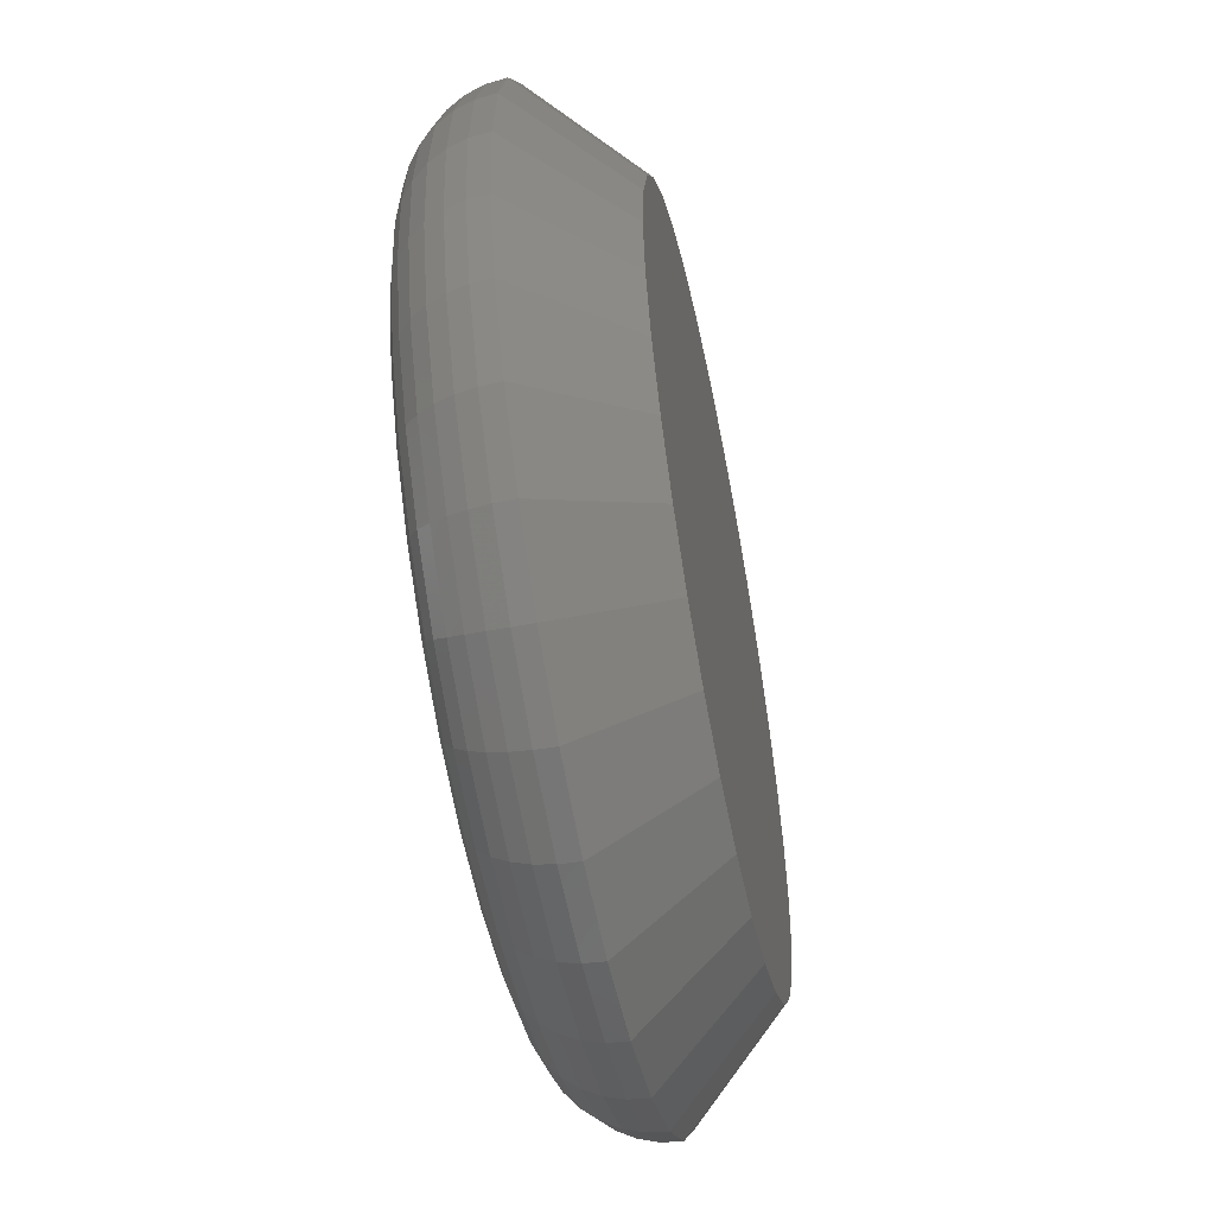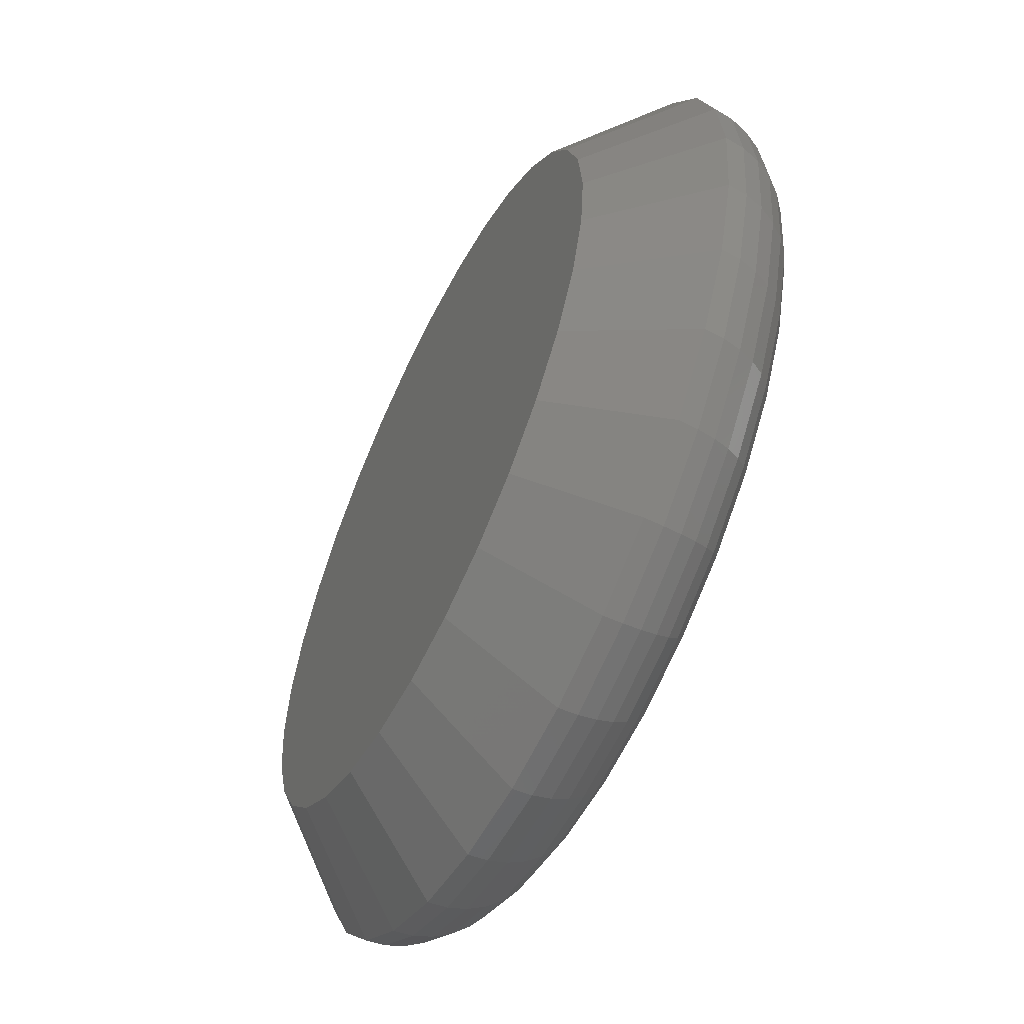
<metadata>
{"format":"stl","ext":"stl","renderer":"f3d","projection":"perspective","resolution":1024,"background":"white","views":[{"elev":-55.4,"azim":-78.7,"up":"+Z"},{"elev":-58.4,"azim":64.0,"up":"+Z"}]}
</metadata>
<code>
# stl→obj: 320 verts, 636 faces
v -0.01173 -0.03125 0.05698
v 0.01009 -0.03125 0.05698
v -0.0008224 -0.03125 0.05806
v -0.02222 -0.03125 0.0538
v 0.02058 -0.03125 0.0538
v -0.03189 -0.03125 0.04863
v 0.03025 -0.03125 0.04863
v -0.04036 -0.03125 0.04168
v 0.03872 -0.03125 0.04168
v -0.04732 -0.03125 0.03321
v 0.04567 -0.03125 0.03321
v -0.05249 -0.03125 0.02354
v 0.05084 -0.03125 0.02354
v 0.05084 -0.03125 -0.01926
v -0.04732 -0.03125 -0.02893
v 0.04567 -0.03125 -0.02893
v -0.04036 -0.03125 -0.0374
v 0.03872 -0.03125 -0.0374
v -0.03189 -0.03125 -0.04436
v 0.03025 -0.03125 -0.04436
v -0.02222 -0.03125 -0.04953
v 0.02058 -0.03125 -0.04953
v -0.01173 -0.03125 -0.05271
v 0.01009 -0.03125 -0.05271
v -0.0008224 -0.03125 -0.05378
v 0.05402 -0.03125 0.01305
v -0.05567 -0.03125 0.01305
v 0.0551 -0.03125 0.002138
v -0.05674 -0.03125 0.002138
v 0.05402 -0.03125 -0.008771
v -0.05567 -0.03125 -0.008771
v -0.05249 -0.03125 -0.01926
v 0.07072 -0.01562 0.002138
v 0.06935 -0.01562 -0.01182
v 0.07042 -0.01258 0.002138
v 0.06905 -0.01258 -0.01176
v 0.06953 -0.009646 0.002138
v 0.06818 -0.009646 -0.01159
v 0.06809 -0.006944 0.002138
v 0.06677 -0.006944 -0.01131
v 0.06615 -0.004576 0.002138
v 0.06486 -0.004576 -0.01093
v 0.06378 -0.002633 0.002138
v 0.06254 -0.002633 -0.01047
v 0.06108 -0.001189 0.002138
v 0.05989 -0.001189 -0.009938
v 0.05815 -0.0003002 0.002138
v 0.05701 -0.0003002 -0.009366
v 0.0551 4.004e-17 0.002138
v 0.05402 3.937e-17 -0.008771
v -0.07099 -0.01562 -0.01182
v -0.07237 -0.01562 0.002138
v -0.0707 -0.01258 -0.01176
v -0.07207 -0.01258 0.002138
v -0.06983 -0.009646 -0.01159
v -0.07118 -0.009646 0.002138
v -0.06841 -0.006944 -0.01131
v -0.06974 -0.006944 0.002138
v -0.06651 -0.004576 -0.01093
v -0.06779 -0.004576 0.002138
v -0.06418 -0.002633 -0.01047
v -0.06542 -0.002633 0.002138
v -0.06153 -0.001189 -0.009938
v -0.06272 -0.001189 0.002138
v -0.05866 -0.0003002 -0.009366
v -0.05979 -0.0003002 0.002138
v -0.05567 3.329e-17 -0.008771
v -0.05674 3.383e-17 0.002138
v -0.06692 -0.01562 -0.02524
v -0.06664 -0.01258 -0.02513
v -0.06582 -0.009646 -0.02479
v -0.06449 -0.006944 -0.02423
v -0.06269 -0.004576 -0.02349
v -0.06051 -0.002633 -0.02258
v -0.05801 -0.001189 -0.02155
v -0.0553 -0.0003002 -0.02043
v -0.05249 3.288e-17 -0.01926
v -0.06031 -0.01562 -0.03761
v -0.06006 -0.01258 -0.03744
v -0.05932 -0.009646 -0.03695
v -0.05812 -0.006944 -0.03615
v -0.05651 -0.004576 -0.03507
v -0.05454 -0.002633 -0.03375
v -0.05229 -0.001189 -0.03225
v -0.04985 -0.0003002 -0.03062
v -0.04732 3.263e-17 -0.02893
v -0.05141 -0.01562 -0.04845
v -0.0512 -0.01258 -0.04824
v -0.05057 -0.009646 -0.04761
v -0.04955 -0.006944 -0.04659
v -0.04818 -0.004576 -0.04522
v -0.0465 -0.002633 -0.04354
v -0.04459 -0.001189 -0.04163
v -0.04252 -0.0003002 -0.03956
v -0.04036 3.255e-17 -0.0374
v -0.04057 -0.01562 -0.05735
v -0.0404 -0.01258 -0.0571
v -0.03991 -0.009646 -0.05636
v -0.03911 -0.006944 -0.05516
v -0.03803 -0.004576 -0.05355
v -0.03671 -0.002633 -0.05158
v -0.03521 -0.001189 -0.04933
v -0.03358 -0.0003002 -0.04689
v -0.03189 3.263e-17 -0.04436
v -0.0282 -0.01562 -0.06396
v -0.02809 -0.01258 -0.06368
v -0.02775 -0.009646 -0.06286
v -0.02719 -0.006944 -0.06153
v -0.02645 -0.004576 -0.05973
v -0.02554 -0.002633 -0.05755
v -0.02451 -0.001189 -0.05505
v -0.02339 -0.0003002 -0.05234
v -0.02222 3.288e-17 -0.04953
v -0.01478 -0.01562 -0.06803
v -0.01472 -0.01258 -0.06774
v -0.01455 -0.009646 -0.06687
v -0.01427 -0.006944 -0.06545
v -0.01389 -0.004576 -0.06354
v -0.01343 -0.002633 -0.06122
v -0.0129 -0.001189 -0.05857
v -0.01233 -0.0003002 -0.0557
v -0.01173 3.329e-17 -0.05271
v -0.0008224 -0.01562 -0.06941
v -0.0008224 -0.01258 -0.06911
v -0.0008224 -0.009646 -0.06822
v -0.0008224 -0.006944 -0.06677
v -0.0008224 -0.004576 -0.06483
v -0.0008224 -0.002633 -0.06246
v -0.0008224 -0.001189 -0.05976
v -0.0008224 -0.0003002 -0.05683
v -0.0008224 3.383e-17 -0.05378
v 0.01314 -0.01562 -0.06803
v 0.01308 -0.01258 -0.06774
v 0.0129 -0.009646 -0.06687
v 0.01262 -0.006944 -0.06545
v 0.01224 -0.004576 -0.06354
v 0.01178 -0.002633 -0.06122
v 0.01125 -0.001189 -0.05857
v 0.01068 -0.0003002 -0.0557
v 0.01009 3.45e-17 -0.05271
v 0.02656 -0.01562 -0.06396
v 0.02644 -0.01258 -0.06368
v 0.0261 -0.009646 -0.06286
v 0.02555 -0.006944 -0.06153
v 0.02481 -0.004576 -0.05973
v 0.0239 -0.002633 -0.05755
v 0.02287 -0.001189 -0.05505
v 0.02174 -0.0003002 -0.05234
v 0.02058 3.526e-17 -0.04953
v 0.03893 -0.01562 -0.05735
v 0.03876 -0.01258 -0.0571
v 0.03827 -0.009646 -0.05636
v 0.03746 -0.006944 -0.05516
v 0.03638 -0.004576 -0.05355
v 0.03507 -0.002633 -0.05158
v 0.03357 -0.001189 -0.04933
v 0.03194 -0.0003002 -0.04689
v 0.03025 3.608e-17 -0.04436
v 0.04977 -0.01562 -0.04845
v 0.04956 -0.01258 -0.04824
v 0.04893 -0.009646 -0.04761
v 0.04791 -0.006944 -0.04659
v 0.04653 -0.004576 -0.04522
v 0.04486 -0.002633 -0.04354
v 0.04295 -0.001189 -0.04163
v 0.04088 -0.0003002 -0.03956
v 0.03872 3.694e-17 -0.0374
v 0.05867 -0.01562 -0.03761
v 0.05842 -0.01258 -0.03744
v 0.05768 -0.009646 -0.03695
v 0.05648 -0.006944 -0.03615
v 0.05486 -0.004576 -0.03507
v 0.05289 -0.002633 -0.03375
v 0.05065 -0.001189 -0.03225
v 0.04821 -0.0003002 -0.03062
v 0.04567 3.779e-17 -0.02893
v 0.06528 -0.01562 -0.02524
v 0.065 -0.01258 -0.02513
v 0.06418 -0.009646 -0.02479
v 0.06284 -0.006944 -0.02423
v 0.06105 -0.004576 -0.02349
v 0.05886 -0.002633 -0.02258
v 0.05637 -0.001189 -0.02155
v 0.05366 -0.0003002 -0.02043
v 0.05084 3.862e-17 -0.01926
v -0.07099 -0.01562 0.0161
v -0.0707 -0.01258 0.01604
v -0.06983 -0.009646 0.01586
v -0.06841 -0.006944 0.01558
v -0.06651 -0.004576 0.0152
v -0.06418 -0.002633 0.01474
v -0.06153 -0.001189 0.01421
v -0.05866 -0.0003002 0.01364
v -0.05567 3.45e-17 0.01305
v 0.06935 -0.01562 0.0161
v 0.06905 -0.01258 0.01604
v 0.06818 -0.009646 0.01586
v 0.06677 -0.006944 0.01558
v 0.06486 -0.004576 0.0152
v 0.06254 -0.002633 0.01474
v 0.05989 -0.001189 0.01421
v 0.05701 -0.0003002 0.01364
v 0.05402 4.059e-17 0.01305
v 0.06528 -0.01562 0.02952
v 0.065 -0.01258 0.0294
v 0.06418 -0.009646 0.02906
v 0.06284 -0.006944 0.02851
v 0.06105 -0.004576 0.02777
v 0.05886 -0.002633 0.02686
v 0.05637 -0.001189 0.02583
v 0.05366 -0.0003002 0.0247
v 0.05084 4.099e-17 0.02354
v 0.05867 -0.01562 0.04189
v 0.05842 -0.01258 0.04172
v 0.05768 -0.009646 0.04123
v 0.05648 -0.006944 0.04042
v 0.05486 -0.004576 0.03934
v 0.05289 -0.002633 0.03803
v 0.05065 -0.001189 0.03653
v 0.04821 -0.0003002 0.0349
v 0.04567 4.124e-17 0.03321
v 0.04977 -0.01562 0.05273
v 0.04956 -0.01258 0.05252
v 0.04893 -0.009646 0.05189
v 0.04791 -0.006944 0.05087
v 0.04653 -0.004576 0.04949
v 0.04486 -0.002633 0.04782
v 0.04295 -0.001189 0.04591
v 0.04088 -0.0003002 0.04384
v 0.03872 4.133e-17 0.04168
v 0.03893 -0.01562 0.06163
v 0.03876 -0.01258 0.06138
v 0.03827 -0.009646 0.06064
v 0.03746 -0.006944 0.05944
v 0.03638 -0.004576 0.05782
v 0.03507 -0.002633 0.05585
v 0.03357 -0.001189 0.05361
v 0.03194 -0.0003002 0.05117
v 0.03025 4.124e-17 0.04863
v 0.02656 -0.01562 0.06824
v 0.02644 -0.01258 0.06796
v 0.0261 -0.009646 0.06714
v 0.02555 -0.006944 0.06581
v 0.02481 -0.004576 0.06401
v 0.0239 -0.002633 0.06182
v 0.02287 -0.001189 0.05933
v 0.02174 -0.0003002 0.05662
v 0.02058 4.099e-17 0.0538
v 0.01314 -0.01562 0.07231
v 0.01308 -0.01258 0.07202
v 0.0129 -0.009646 0.07114
v 0.01262 -0.006944 0.06973
v 0.01224 -0.004576 0.06782
v 0.01178 -0.002633 0.0655
v 0.01125 -0.001189 0.06285
v 0.01068 -0.0003002 0.05997
v 0.01009 4.059e-17 0.05698
v -0.0008224 -0.01562 0.07368
v -0.0008224 -0.01258 0.07338
v -0.0008224 -0.009646 0.07249
v -0.0008224 -0.006944 0.07105
v -0.0008224 -0.004576 0.06911
v -0.0008224 -0.002633 0.06674
v -0.0008224 -0.001189 0.06404
v -0.0008224 -0.0003002 0.06111
v -0.0008224 4.004e-17 0.05806
v -0.01478 -0.01562 0.07231
v -0.01472 -0.01258 0.07202
v -0.01455 -0.009646 0.07114
v -0.01427 -0.006944 0.06973
v -0.01389 -0.004576 0.06782
v -0.01343 -0.002633 0.0655
v -0.0129 -0.001189 0.06285
v -0.01233 -0.0003002 0.05997
v -0.01173 3.937e-17 0.05698
v -0.0282 -0.01562 0.06824
v -0.02809 -0.01258 0.06796
v -0.02775 -0.009646 0.06714
v -0.02719 -0.006944 0.06581
v -0.02645 -0.004576 0.06401
v -0.02554 -0.002633 0.06182
v -0.02451 -0.001189 0.05933
v -0.02339 -0.0003002 0.05662
v -0.02222 3.862e-17 0.0538
v -0.04057 -0.01562 0.06163
v -0.0404 -0.01258 0.06138
v -0.03991 -0.009646 0.06064
v -0.03911 -0.006944 0.05944
v -0.03803 -0.004576 0.05782
v -0.03671 -0.002633 0.05585
v -0.03521 -0.001189 0.05361
v -0.03358 -0.0003002 0.05117
v -0.03189 3.779e-17 0.04863
v -0.05141 -0.01562 0.05273
v -0.0512 -0.01258 0.05252
v -0.05057 -0.009646 0.05189
v -0.04955 -0.006944 0.05087
v -0.04818 -0.004576 0.04949
v -0.0465 -0.002633 0.04782
v -0.04459 -0.001189 0.04591
v -0.04252 -0.0003002 0.04384
v -0.04036 3.694e-17 0.04168
v -0.06031 -0.01562 0.04189
v -0.06006 -0.01258 0.04172
v -0.05932 -0.009646 0.04123
v -0.05812 -0.006944 0.04042
v -0.05651 -0.004576 0.03934
v -0.05454 -0.002633 0.03803
v -0.05229 -0.001189 0.03653
v -0.04985 -0.0003002 0.0349
v -0.04732 3.608e-17 0.03321
v -0.06692 -0.01562 0.02952
v -0.06664 -0.01258 0.0294
v -0.06582 -0.009646 0.02906
v -0.06449 -0.006944 0.02851
v -0.06269 -0.004576 0.02777
v -0.06051 -0.002633 0.02686
v -0.05801 -0.001189 0.02583
v -0.0553 -0.0003002 0.0247
v -0.05249 3.526e-17 0.02354
f 1 2 3
f 2 1 4
f 2 4 5
f 5 4 6
f 5 6 7
f 7 6 8
f 7 8 9
f 9 8 10
f 9 10 11
f 11 10 12
f 11 12 13
f 14 15 16
f 16 15 17
f 16 17 18
f 18 17 19
f 18 19 20
f 20 19 21
f 20 21 22
f 22 21 23
f 22 23 24
f 24 23 25
f 13 12 26
f 26 12 27
f 26 27 28
f 28 27 29
f 28 29 30
f 30 29 31
f 30 31 14
f 14 31 32
f 14 32 15
f 33 34 35
f 35 34 36
f 35 36 37
f 37 36 38
f 37 38 39
f 39 38 40
f 39 40 41
f 41 40 42
f 41 42 43
f 43 42 44
f 43 44 45
f 45 44 46
f 45 46 47
f 47 46 48
f 47 48 49
f 49 48 50
f 51 52 53
f 53 52 54
f 53 54 55
f 55 54 56
f 55 56 57
f 57 56 58
f 57 58 59
f 59 58 60
f 59 60 61
f 61 60 62
f 61 62 63
f 63 62 64
f 63 64 65
f 65 64 66
f 65 66 67
f 67 66 68
f 69 51 70
f 70 51 53
f 70 53 71
f 71 53 55
f 71 55 72
f 72 55 57
f 72 57 73
f 73 57 59
f 73 59 74
f 74 59 61
f 74 61 75
f 75 61 63
f 75 63 76
f 76 63 65
f 76 65 77
f 77 65 67
f 78 69 79
f 79 69 70
f 79 70 80
f 80 70 71
f 80 71 81
f 81 71 72
f 81 72 82
f 82 72 73
f 82 73 83
f 83 73 74
f 83 74 84
f 84 74 75
f 84 75 85
f 85 75 76
f 85 76 86
f 86 76 77
f 87 78 88
f 88 78 79
f 88 79 89
f 89 79 80
f 89 80 90
f 90 80 81
f 90 81 91
f 91 81 82
f 91 82 92
f 92 82 83
f 92 83 93
f 93 83 84
f 93 84 94
f 94 84 85
f 94 85 95
f 95 85 86
f 96 87 97
f 97 87 88
f 97 88 98
f 98 88 89
f 98 89 99
f 99 89 90
f 99 90 100
f 100 90 91
f 100 91 101
f 101 91 92
f 101 92 102
f 102 92 93
f 102 93 103
f 103 93 94
f 103 94 104
f 104 94 95
f 105 96 106
f 106 96 97
f 106 97 107
f 107 97 98
f 107 98 108
f 108 98 99
f 108 99 109
f 109 99 100
f 109 100 110
f 110 100 101
f 110 101 111
f 111 101 102
f 111 102 112
f 112 102 103
f 112 103 113
f 113 103 104
f 114 105 115
f 115 105 106
f 115 106 116
f 116 106 107
f 116 107 117
f 117 107 108
f 117 108 118
f 118 108 109
f 118 109 119
f 119 109 110
f 119 110 120
f 120 110 111
f 120 111 121
f 121 111 112
f 121 112 122
f 122 112 113
f 123 114 124
f 124 114 115
f 124 115 125
f 125 115 116
f 125 116 126
f 126 116 117
f 126 117 127
f 127 117 118
f 127 118 128
f 128 118 119
f 128 119 129
f 129 119 120
f 129 120 130
f 130 120 121
f 130 121 131
f 131 121 122
f 132 123 133
f 133 123 124
f 133 124 134
f 134 124 125
f 134 125 135
f 135 125 126
f 135 126 136
f 136 126 127
f 136 127 137
f 137 127 128
f 137 128 138
f 138 128 129
f 138 129 139
f 139 129 130
f 139 130 140
f 140 130 131
f 141 132 142
f 142 132 133
f 142 133 143
f 143 133 134
f 143 134 144
f 144 134 135
f 144 135 145
f 145 135 136
f 145 136 146
f 146 136 137
f 146 137 147
f 147 137 138
f 147 138 148
f 148 138 139
f 148 139 149
f 149 139 140
f 150 141 151
f 151 141 142
f 151 142 152
f 152 142 143
f 152 143 153
f 153 143 144
f 153 144 154
f 154 144 145
f 154 145 155
f 155 145 146
f 155 146 156
f 156 146 147
f 156 147 157
f 157 147 148
f 157 148 158
f 158 148 149
f 159 150 160
f 160 150 151
f 160 151 161
f 161 151 152
f 161 152 162
f 162 152 153
f 162 153 163
f 163 153 154
f 163 154 164
f 164 154 155
f 164 155 165
f 165 155 156
f 165 156 166
f 166 156 157
f 166 157 167
f 167 157 158
f 168 159 169
f 169 159 160
f 169 160 170
f 170 160 161
f 170 161 171
f 171 161 162
f 171 162 172
f 172 162 163
f 172 163 173
f 173 163 164
f 173 164 174
f 174 164 165
f 174 165 175
f 175 165 166
f 175 166 176
f 176 166 167
f 177 168 178
f 178 168 169
f 178 169 179
f 179 169 170
f 179 170 180
f 180 170 171
f 180 171 181
f 181 171 172
f 181 172 182
f 182 172 173
f 182 173 183
f 183 173 174
f 183 174 184
f 184 174 175
f 184 175 185
f 185 175 176
f 34 177 36
f 36 177 178
f 36 178 38
f 38 178 179
f 38 179 40
f 40 179 180
f 40 180 42
f 42 180 181
f 42 181 44
f 44 181 182
f 44 182 46
f 46 182 183
f 46 183 48
f 48 183 184
f 48 184 50
f 50 184 185
f 52 186 54
f 54 186 187
f 54 187 56
f 56 187 188
f 56 188 58
f 58 188 189
f 58 189 60
f 60 189 190
f 60 190 62
f 62 190 191
f 62 191 64
f 64 191 192
f 64 192 66
f 66 192 193
f 66 193 68
f 68 193 194
f 195 33 196
f 196 33 35
f 196 35 197
f 197 35 37
f 197 37 198
f 198 37 39
f 198 39 199
f 199 39 41
f 199 41 200
f 200 41 43
f 200 43 201
f 201 43 45
f 201 45 202
f 202 45 47
f 202 47 203
f 203 47 49
f 204 195 205
f 205 195 196
f 205 196 206
f 206 196 197
f 206 197 207
f 207 197 198
f 207 198 208
f 208 198 199
f 208 199 209
f 209 199 200
f 209 200 210
f 210 200 201
f 210 201 211
f 211 201 202
f 211 202 212
f 212 202 203
f 213 204 214
f 214 204 205
f 214 205 215
f 215 205 206
f 215 206 216
f 216 206 207
f 216 207 217
f 217 207 208
f 217 208 218
f 218 208 209
f 218 209 219
f 219 209 210
f 219 210 220
f 220 210 211
f 220 211 221
f 221 211 212
f 222 213 223
f 223 213 214
f 223 214 224
f 224 214 215
f 224 215 225
f 225 215 216
f 225 216 226
f 226 216 217
f 226 217 227
f 227 217 218
f 227 218 228
f 228 218 219
f 228 219 229
f 229 219 220
f 229 220 230
f 230 220 221
f 231 222 232
f 232 222 223
f 232 223 233
f 233 223 224
f 233 224 234
f 234 224 225
f 234 225 235
f 235 225 226
f 235 226 236
f 236 226 227
f 236 227 237
f 237 227 228
f 237 228 238
f 238 228 229
f 238 229 239
f 239 229 230
f 240 231 241
f 241 231 232
f 241 232 242
f 242 232 233
f 242 233 243
f 243 233 234
f 243 234 244
f 244 234 235
f 244 235 245
f 245 235 236
f 245 236 246
f 246 236 237
f 246 237 247
f 247 237 238
f 247 238 248
f 248 238 239
f 249 240 250
f 250 240 241
f 250 241 251
f 251 241 242
f 251 242 252
f 252 242 243
f 252 243 253
f 253 243 244
f 253 244 254
f 254 244 245
f 254 245 255
f 255 245 246
f 255 246 256
f 256 246 247
f 256 247 257
f 257 247 248
f 258 249 259
f 259 249 250
f 259 250 260
f 260 250 251
f 260 251 261
f 261 251 252
f 261 252 262
f 262 252 253
f 262 253 263
f 263 253 254
f 263 254 264
f 264 254 255
f 264 255 265
f 265 255 256
f 265 256 266
f 266 256 257
f 267 258 268
f 268 258 259
f 268 259 269
f 269 259 260
f 269 260 270
f 270 260 261
f 270 261 271
f 271 261 262
f 271 262 272
f 272 262 263
f 272 263 273
f 273 263 264
f 273 264 274
f 274 264 265
f 274 265 275
f 275 265 266
f 276 267 277
f 277 267 268
f 277 268 278
f 278 268 269
f 278 269 279
f 279 269 270
f 279 270 280
f 280 270 271
f 280 271 281
f 281 271 272
f 281 272 282
f 282 272 273
f 282 273 283
f 283 273 274
f 283 274 284
f 284 274 275
f 285 276 286
f 286 276 277
f 286 277 287
f 287 277 278
f 287 278 288
f 288 278 279
f 288 279 289
f 289 279 280
f 289 280 290
f 290 280 281
f 290 281 291
f 291 281 282
f 291 282 292
f 292 282 283
f 292 283 293
f 293 283 284
f 294 285 295
f 295 285 286
f 295 286 296
f 296 286 287
f 296 287 297
f 297 287 288
f 297 288 298
f 298 288 289
f 298 289 299
f 299 289 290
f 299 290 300
f 300 290 291
f 300 291 301
f 301 291 292
f 301 292 302
f 302 292 293
f 303 294 304
f 304 294 295
f 304 295 305
f 305 295 296
f 305 296 306
f 306 296 297
f 306 297 307
f 307 297 298
f 307 298 308
f 308 298 299
f 308 299 309
f 309 299 300
f 309 300 310
f 310 300 301
f 310 301 311
f 311 301 302
f 312 303 313
f 313 303 304
f 313 304 314
f 314 304 305
f 314 305 315
f 315 305 306
f 315 306 316
f 316 306 307
f 316 307 317
f 317 307 308
f 317 308 318
f 318 308 309
f 318 309 319
f 319 309 310
f 319 310 320
f 320 310 311
f 186 312 187
f 187 312 313
f 187 313 188
f 188 313 314
f 188 314 189
f 189 314 315
f 189 315 190
f 190 315 316
f 190 316 191
f 191 316 317
f 191 317 192
f 192 317 318
f 192 318 193
f 193 318 319
f 193 319 194
f 194 319 320
f 28 30 33
f 30 34 33
f 52 51 29
f 51 31 29
f 51 69 32
f 31 51 32
f 78 87 15
f 15 69 78
f 32 69 15
f 96 105 21
f 19 96 21
f 19 17 96
f 114 123 23
f 23 105 114
f 21 105 23
f 132 141 22
f 24 132 22
f 24 25 132
f 150 159 20
f 20 141 150
f 22 141 20
f 168 177 14
f 16 168 14
f 16 18 168
f 30 177 34
f 14 177 30
f 17 15 87
f 87 96 17
f 25 23 123
f 123 132 25
f 18 20 159
f 159 168 18
f 29 27 52
f 27 186 52
f 33 195 28
f 195 26 28
f 195 204 13
f 26 195 13
f 213 222 11
f 11 204 213
f 13 204 11
f 231 240 5
f 7 231 5
f 7 9 231
f 249 258 2
f 2 240 249
f 5 240 2
f 267 276 4
f 1 267 4
f 1 3 267
f 285 294 6
f 6 276 285
f 4 276 6
f 303 312 12
f 10 303 12
f 10 8 303
f 27 312 186
f 12 312 27
f 9 11 222
f 222 231 9
f 3 2 258
f 258 267 3
f 8 6 294
f 294 303 8
f 266 257 275
f 284 275 257
f 248 284 257
f 293 284 248
f 239 293 248
f 302 293 239
f 230 302 239
f 311 302 230
f 221 311 230
f 320 311 221
f 212 320 221
f 176 86 185
f 95 86 176
f 167 95 176
f 104 95 167
f 158 104 167
f 113 104 158
f 149 113 158
f 122 113 149
f 140 122 149
f 131 122 140
f 86 77 185
f 185 77 67
f 185 67 50
f 50 67 68
f 50 68 49
f 49 68 194
f 49 194 203
f 203 194 320
f 203 320 212

</code>
